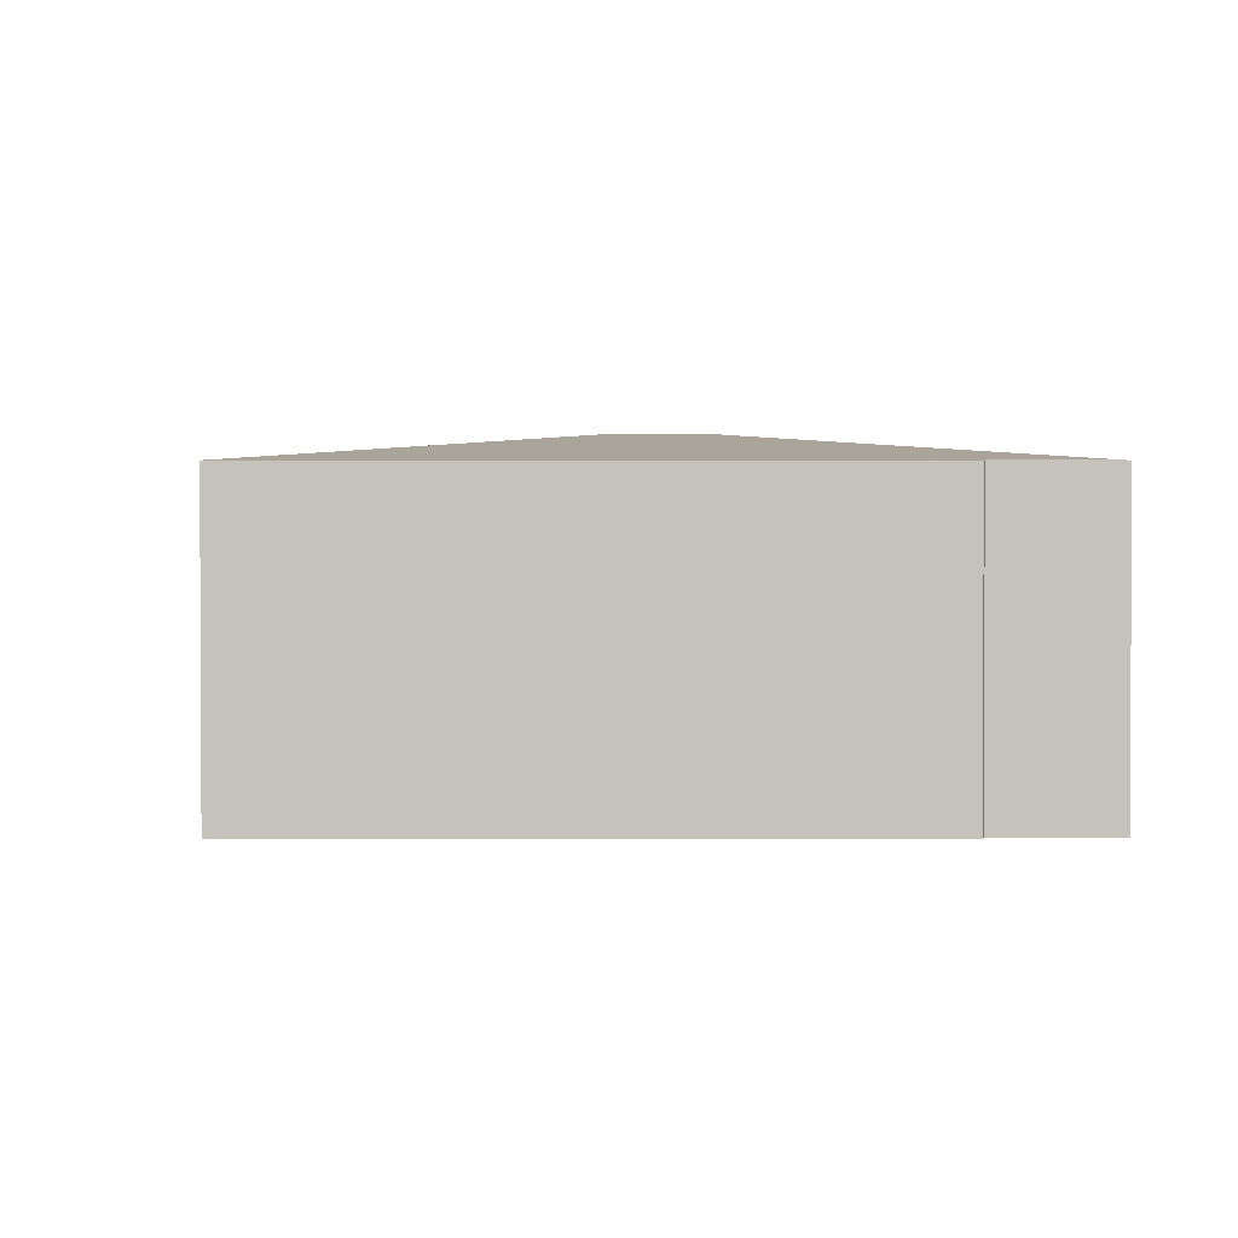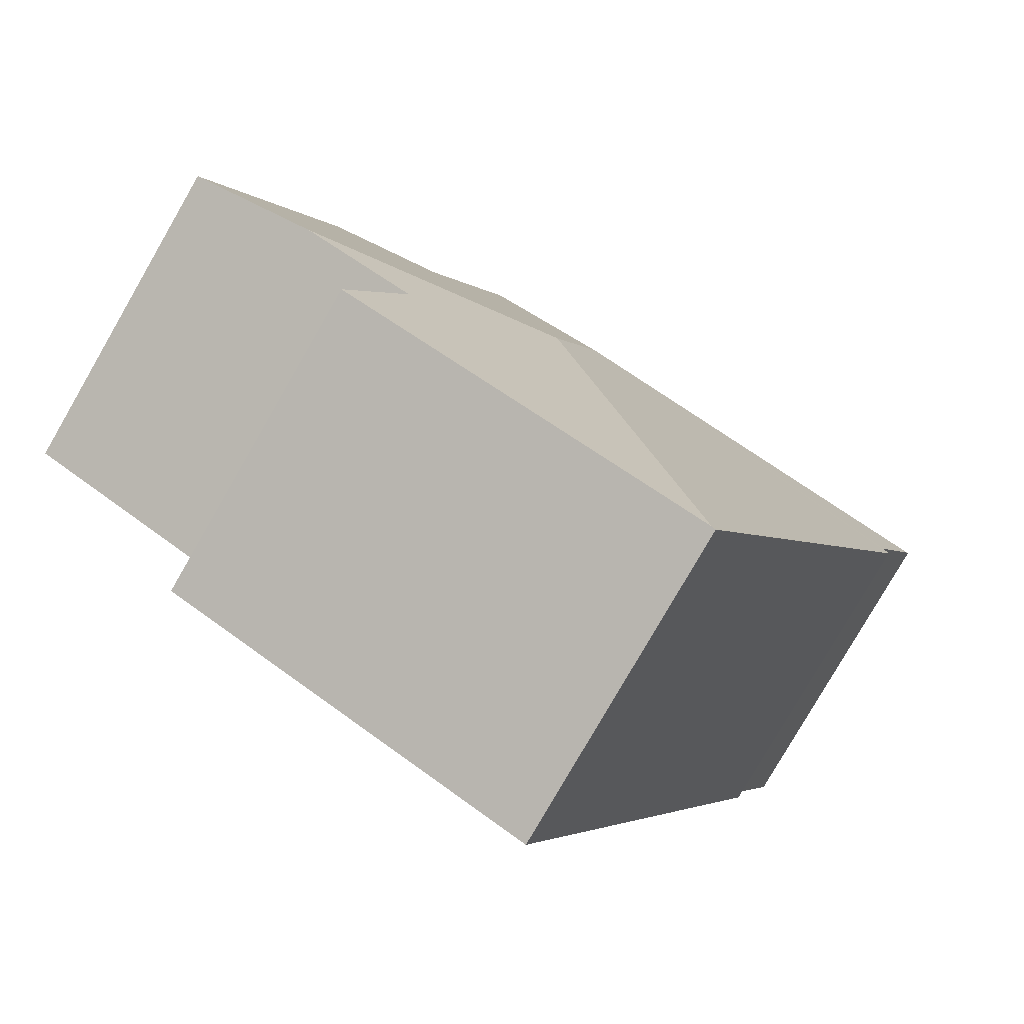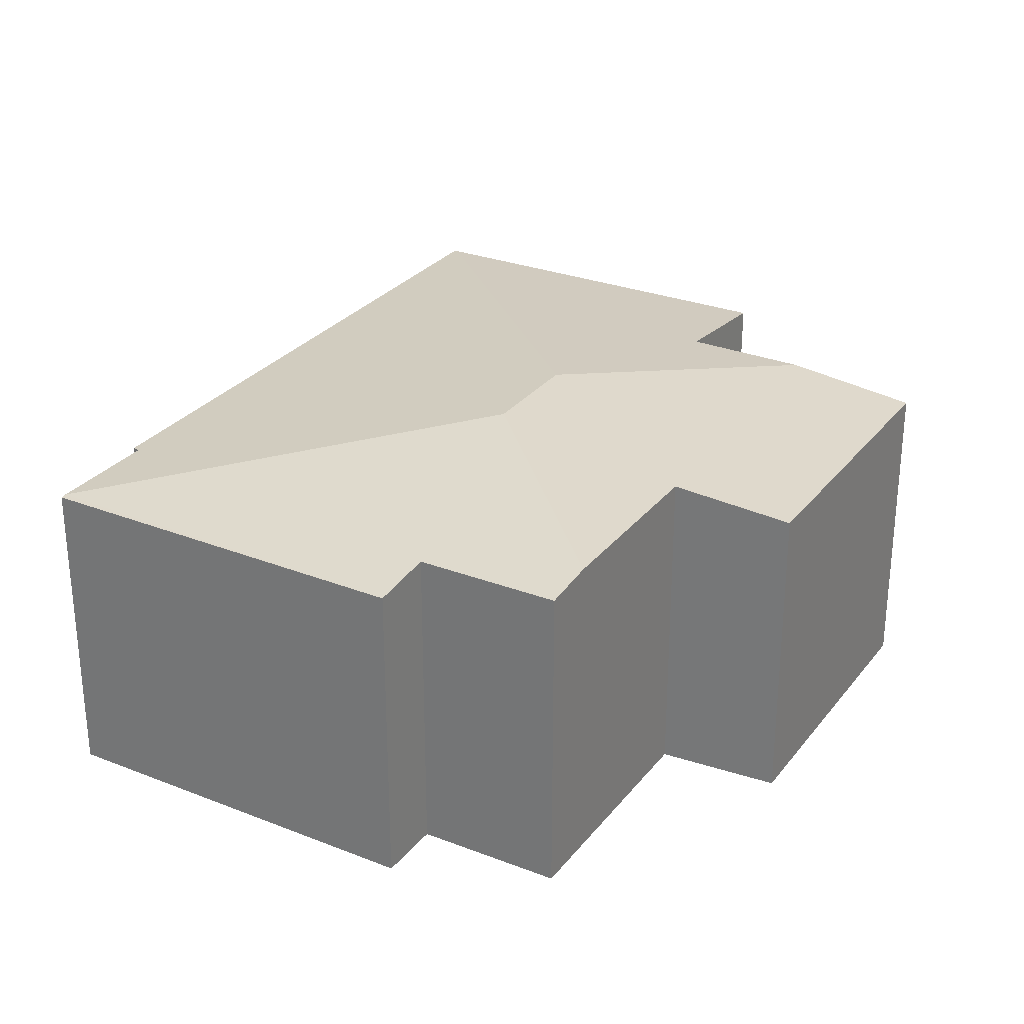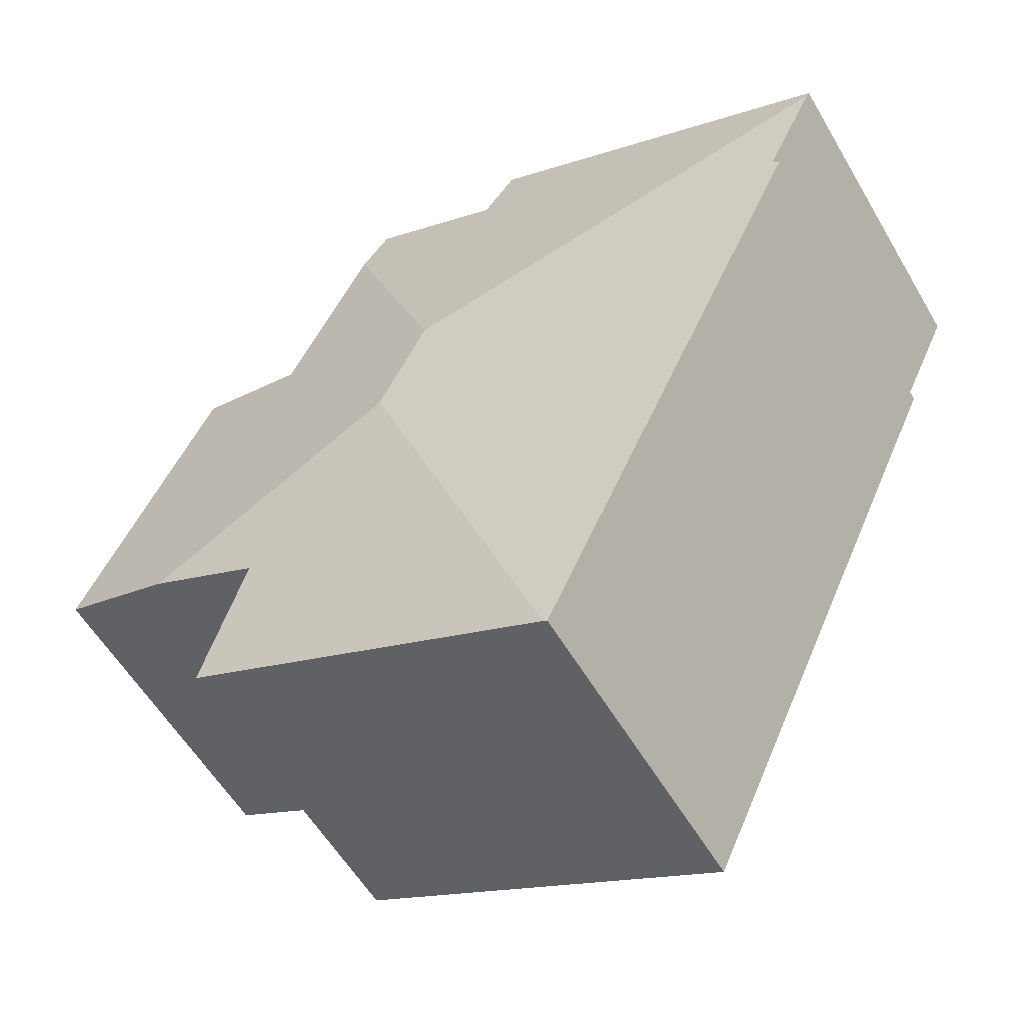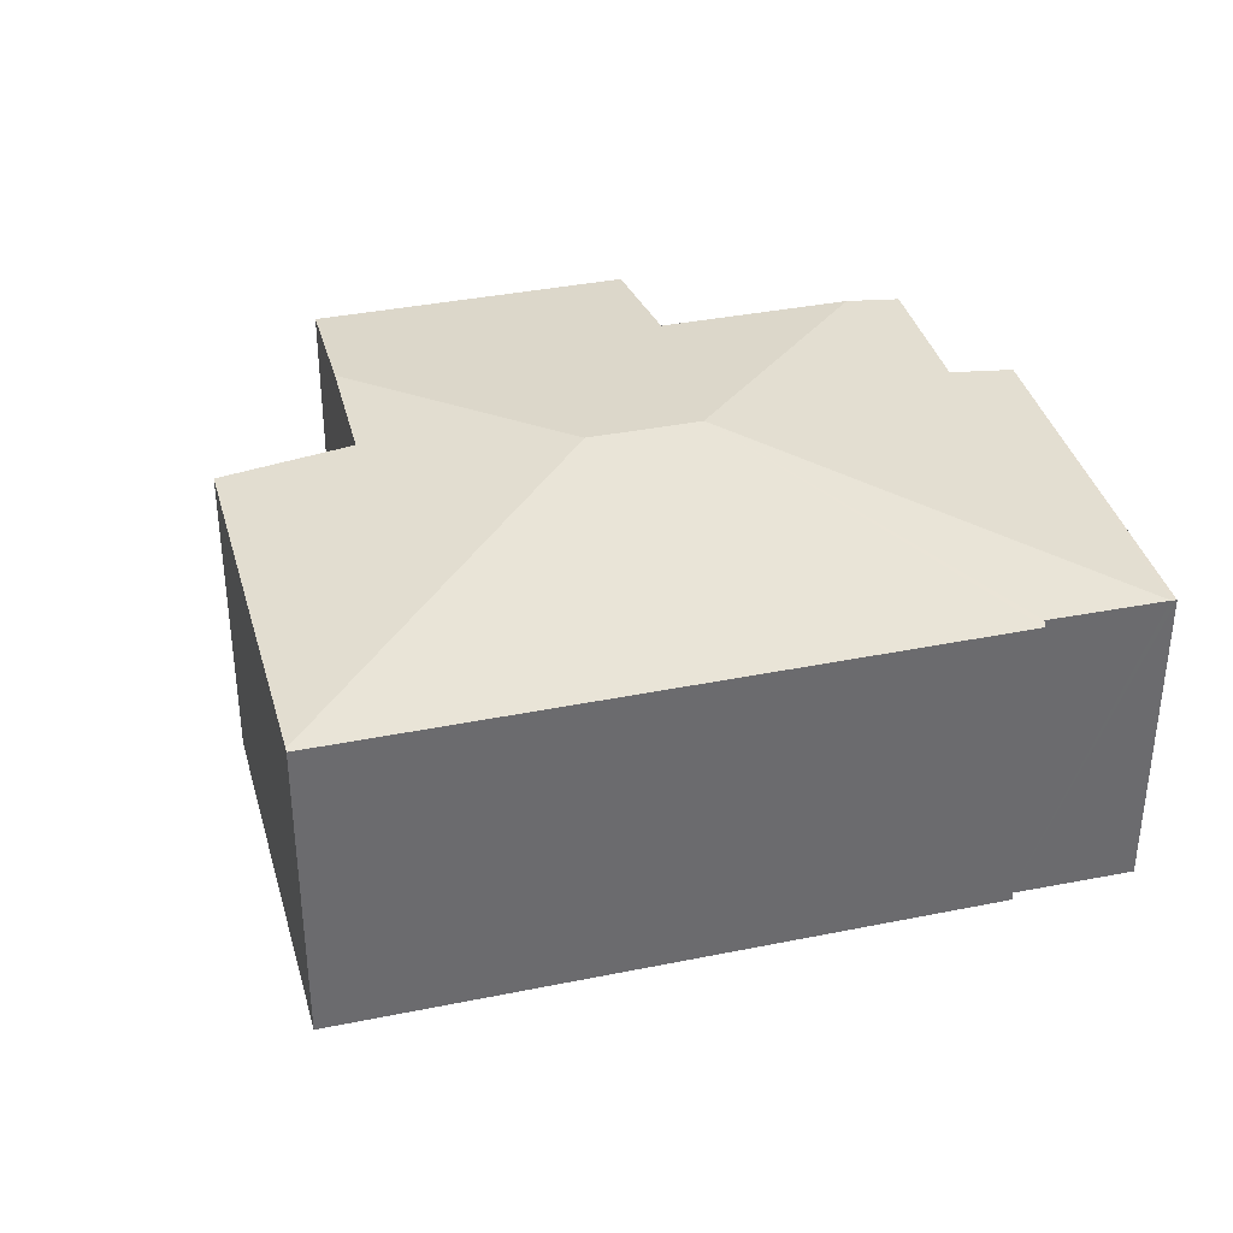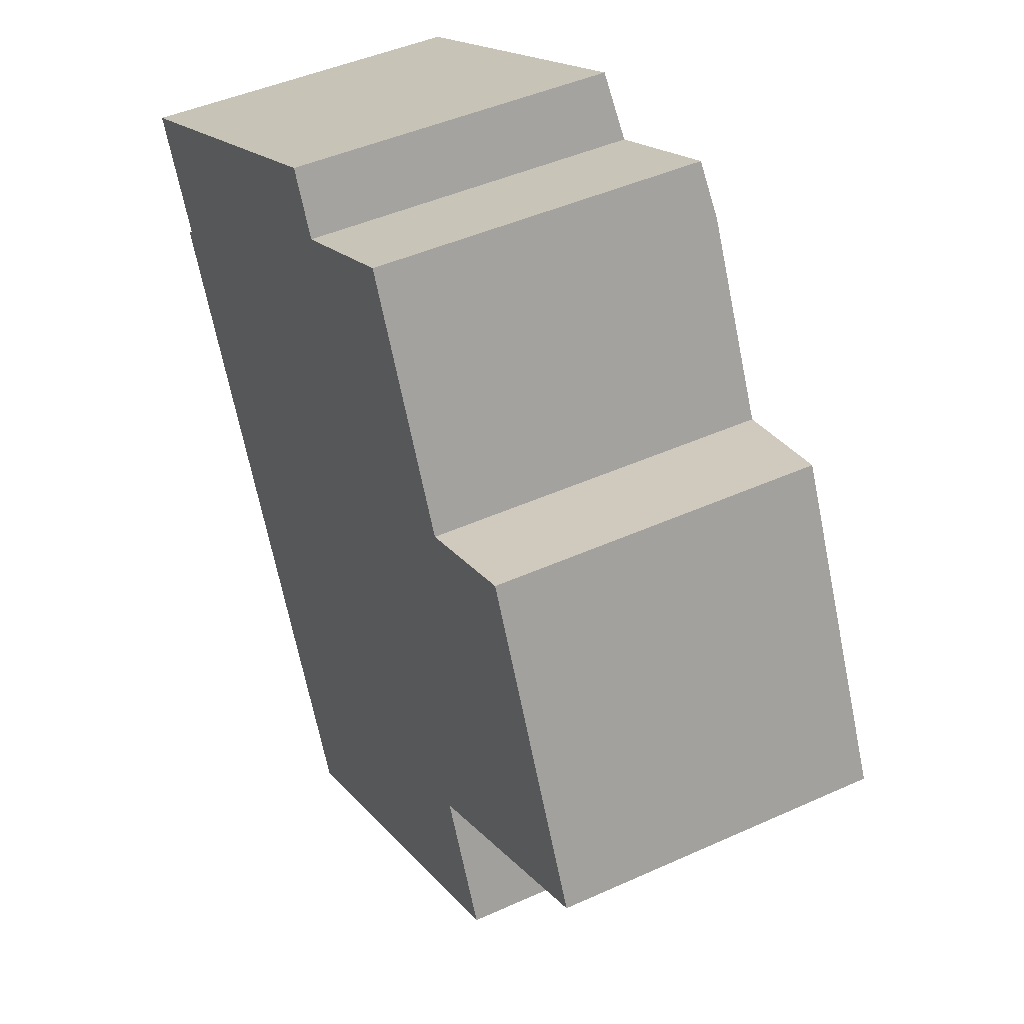
<metadata>
{"format":"obj","ext":"obj","renderer":"f3d","projection":"perspective","resolution":1024,"background":"white","views":[{"elev":1.7,"azim":-115.1,"up":"+Y"},{"elev":-79.8,"azim":150.0,"up":"+Z"},{"elev":28.5,"azim":5.3,"up":"+Y"},{"elev":-56.9,"azim":-149.9,"up":"+Z"},{"elev":36.9,"azim":-129.6,"up":"+Y"},{"elev":44.5,"azim":62.1,"up":"+Z"}]}
</metadata>
<code>
v  7.798 6.277 -2.918
v  9.213 5.773 3.03
v  9.636 5.878 2.125
v  6.837 5.772 1.933
v  6.327 5.647 3.006
v  0.044 5.663 -0.092
v  0 5.653 3.461e-16
v  15.56 5.649 -5.435
v  11.11 5.878 -1.029
v  13.17 5.647 -0.252
v  8.656 6.277 -4.763
v  13.39 5.902 -6.488
v  11.37 5.899 -7.47
v  12.35 5.648 -9.646
v  6.331 5.655 -12.38
v  5.79 5.655 -12.63
v  0.821 5.649 -2.078
v  5.724 5.648 -12.66
v  0.94 5.665 -1.98
v  0.821 1.272e-16 -2.078
v  5.724 7.751e-16 -12.66
v  0.94 1.212e-16 -1.98
v  0 0 0
v  0.044 5.633e-18 -0.092
v  6.327 -1.841e-16 3.006
v  9.213 -1.855e-16 3.03
v  6.837 -1.184e-16 1.933
v  11.11 6.301e-17 -1.029
v  9.636 -1.301e-16 2.125
v  15.56 3.328e-16 -5.435
v  13.17 1.543e-17 -0.252
v  11.37 4.574e-16 -7.47
v  12.35 5.906e-16 -9.646
v  13.39 3.973e-16 -6.488
v  6.331 7.582e-16 -12.38
v  5.79 7.732e-16 -12.63
g defaultobject
f 1 2 3
f 2 1 4
f 4 1 5
f 5 1 6
f 5 6 7
f 8 9 10
f 9 8 1
f 1 8 11
f 11 8 12
f 1 3 9
f 13 11 12
f 11 13 14
f 11 14 15
f 11 15 16
f 17 16 18
f 16 17 11
f 11 17 1
f 1 17 19
f 1 19 6
f 18 20 17
f 20 18 21
f 22 6 19
f 6 22 7
f 7 22 23
f 23 22 24
f 17 22 19
f 22 17 20
f 23 5 7
f 5 23 25
f 4 26 2
f 26 4 27
f 5 27 4
f 27 5 25
f 26 3 2
f 3 26 9
f 9 26 28
f 28 26 29
f 10 30 8
f 30 10 31
f 32 14 13
f 14 32 33
f 28 10 9
f 10 28 31
f 30 12 8
f 12 30 13
f 13 30 32
f 32 30 34
f 33 15 14
f 15 33 35
f 15 35 16
f 16 35 18
f 18 35 36
f 18 36 21
f 31 28 30
f 26 27 29
f 36 20 21
f 20 36 35
f 20 35 33
f 20 33 32
f 20 32 34
f 20 34 30
f 20 30 28
f 20 28 29
f 20 29 22
f 22 29 24
f 24 29 23
f 23 29 27
f 23 27 25

</code>
